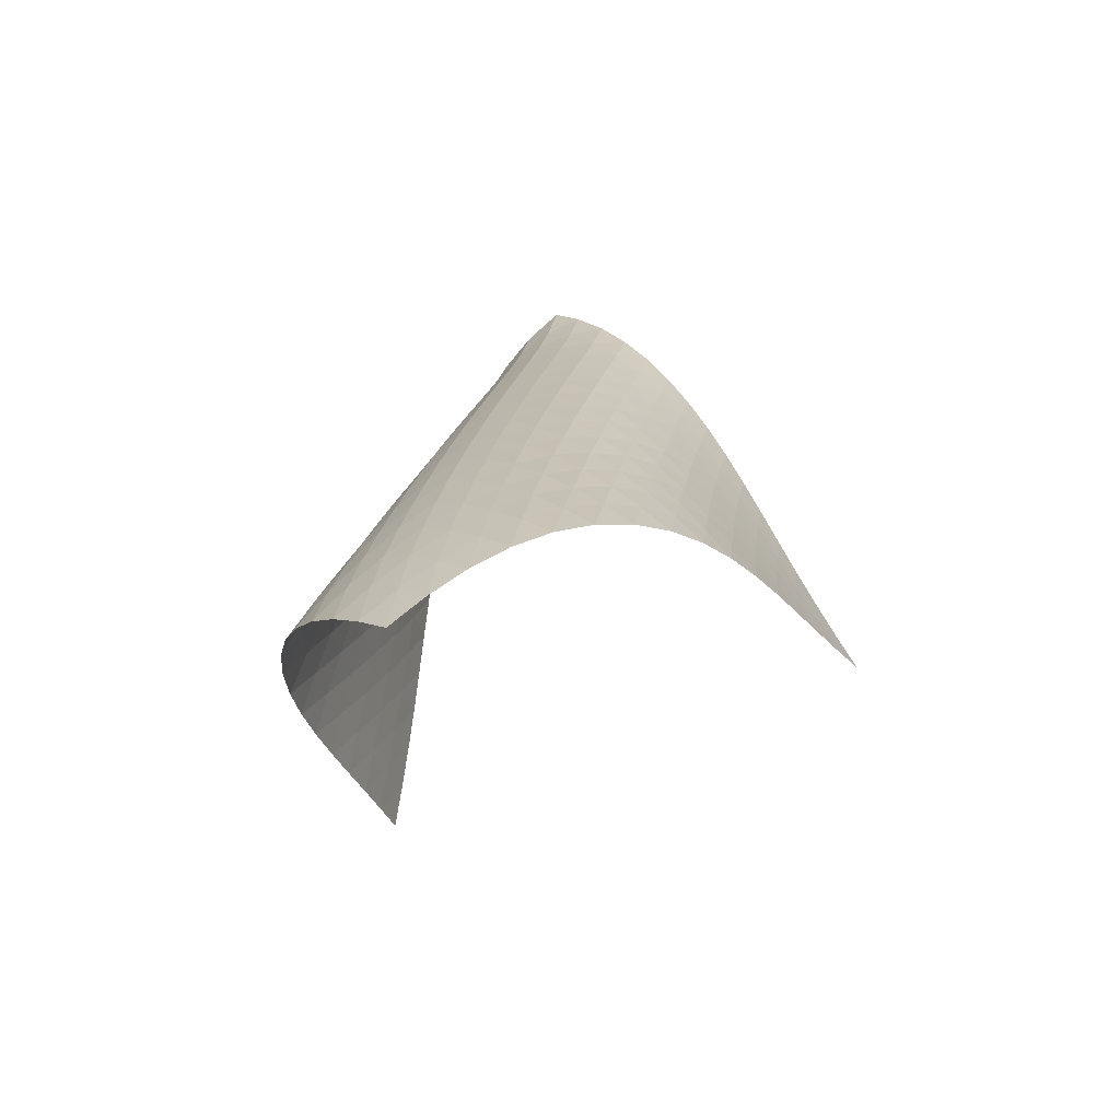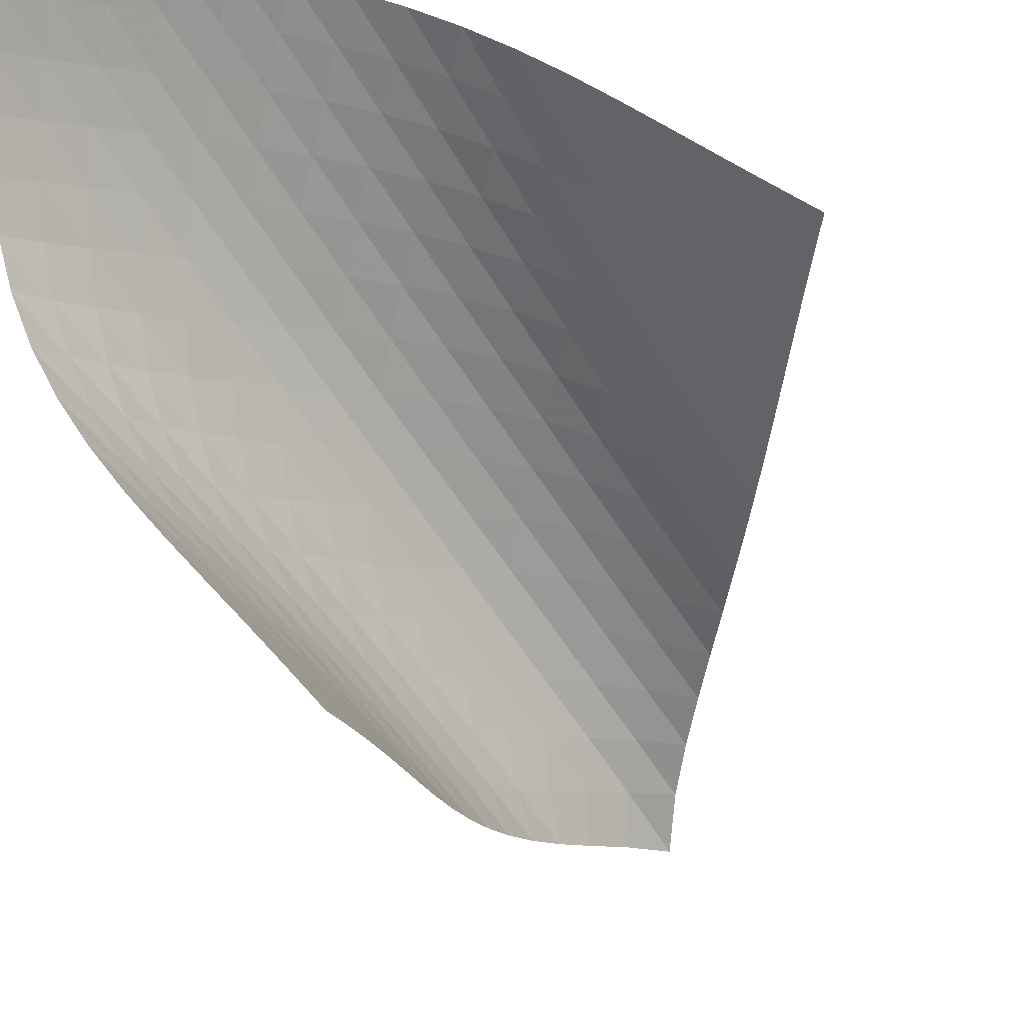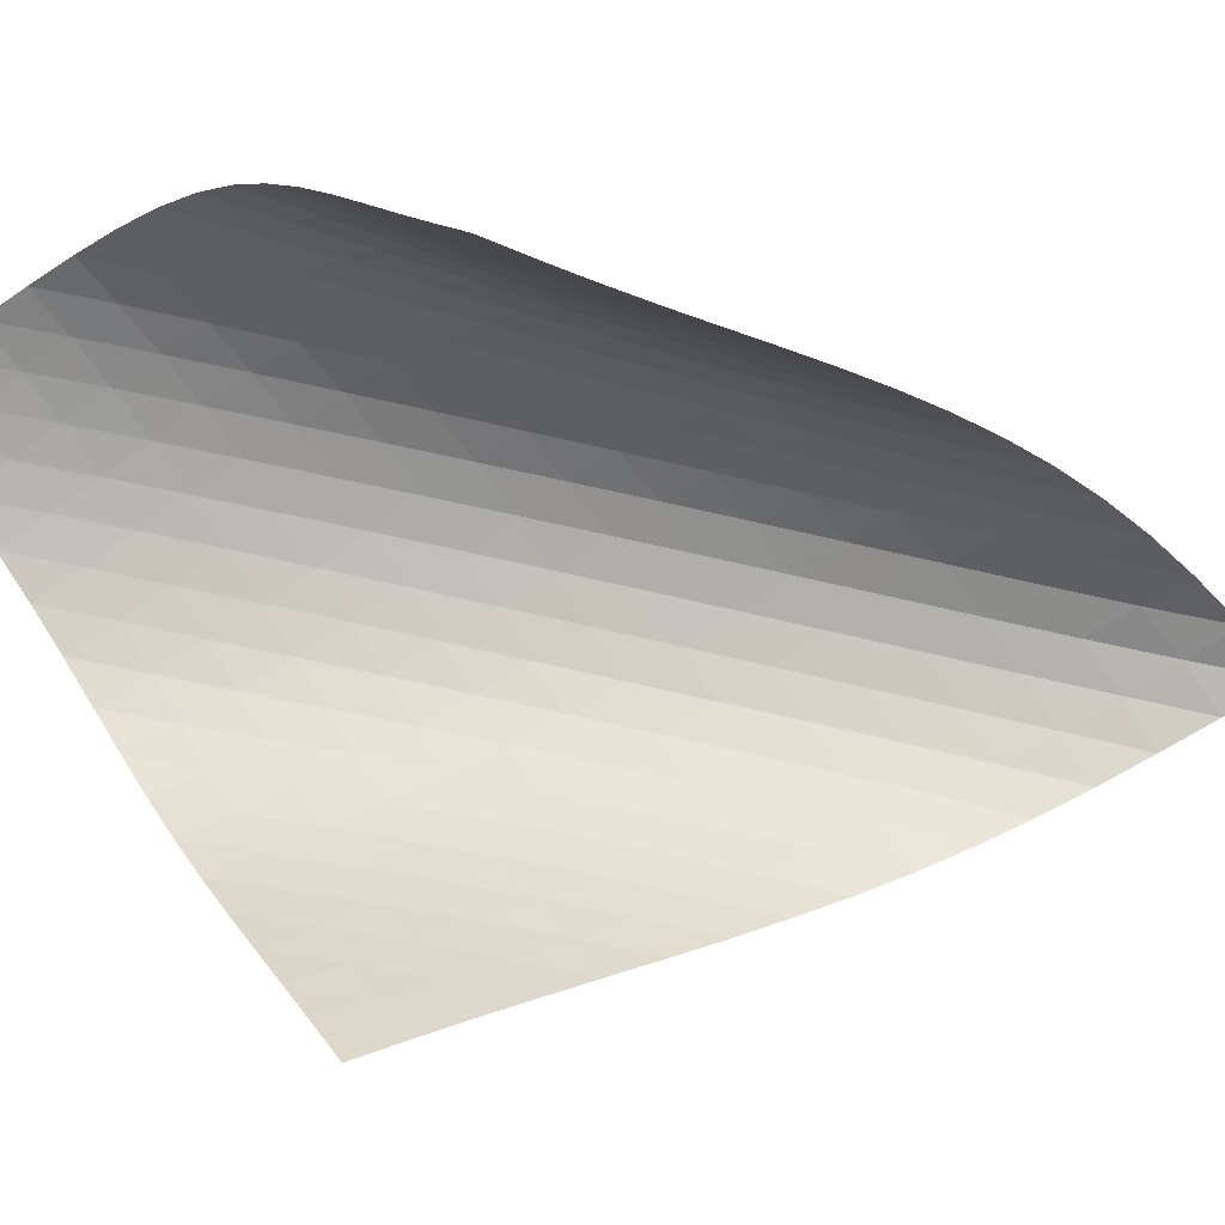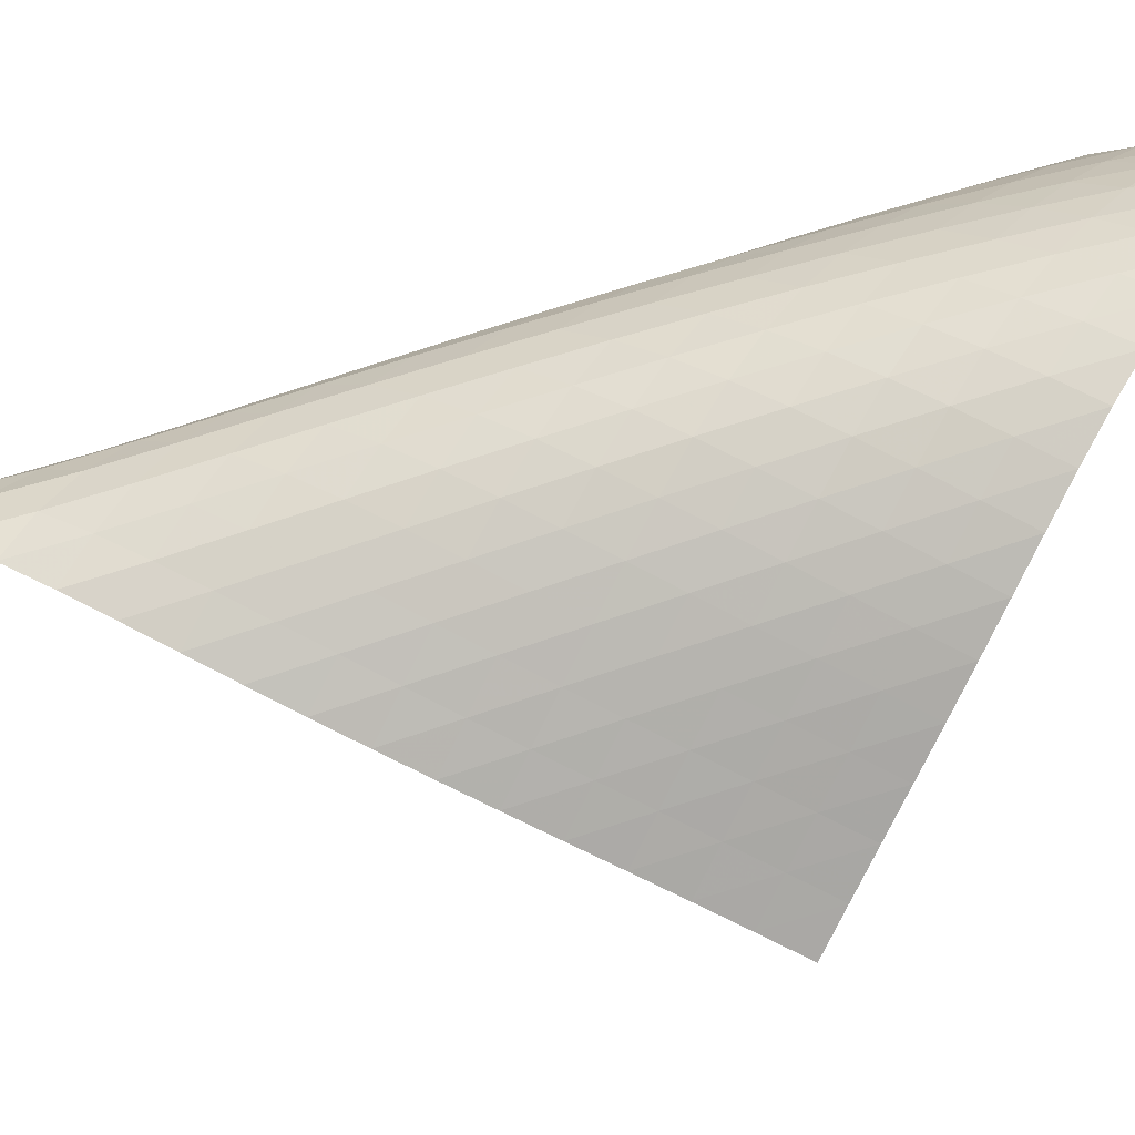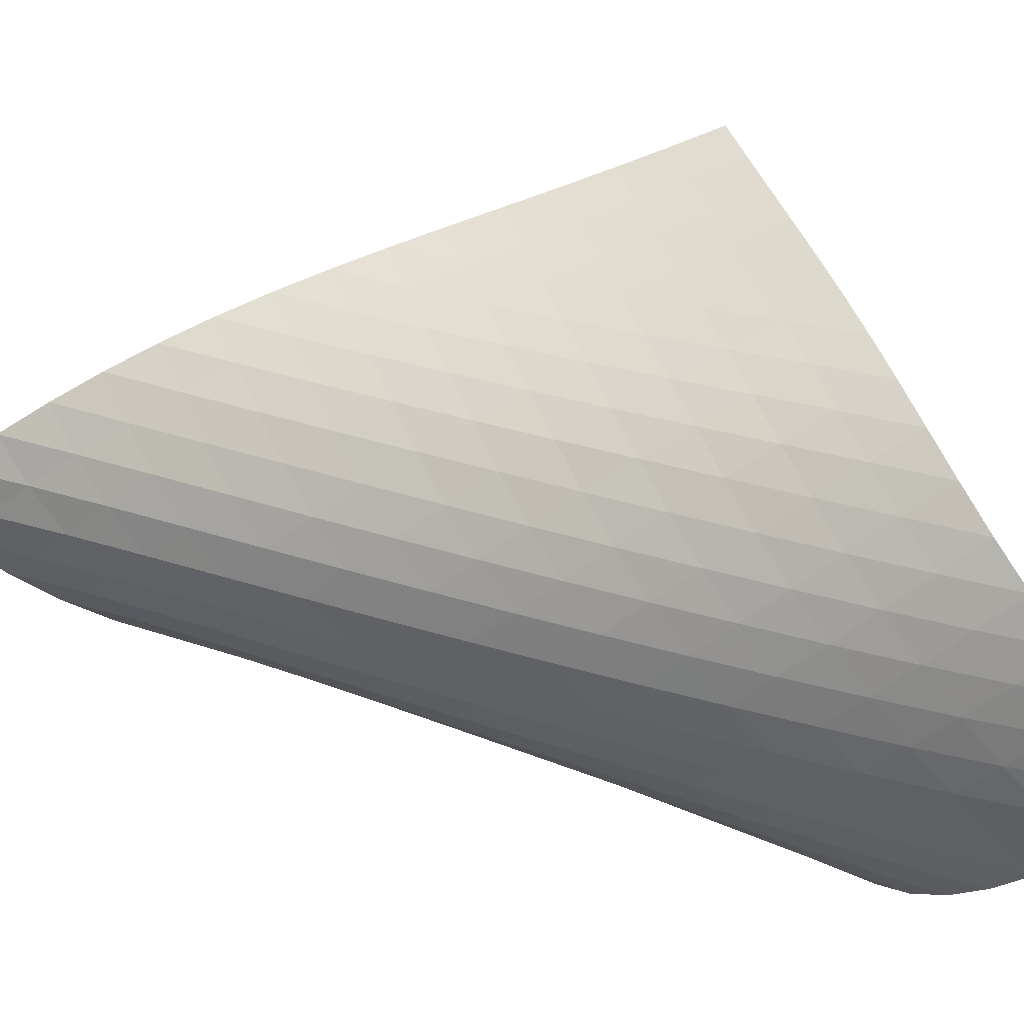
<metadata>
{"format":"obj","ext":"obj","renderer":"f3d","projection":"perspective","resolution":1024,"background":"white","views":[{"elev":-51.8,"azim":-19.8,"up":"+Y"},{"elev":-42.2,"azim":17.9,"up":"+Z"},{"elev":-27.2,"azim":76.7,"up":"+Z"},{"elev":-17.6,"azim":-98.9,"up":"+Z"},{"elev":77.0,"azim":-87.8,"up":"+Z"}]}
</metadata>
<code>
v -6.506 -0.04874 6.506
v -0.8995 -11.84 7.954
v -7.954 -11.84 0.8995
v -10.82 -17.89 10.82
v -7.962 -11.05 1.257
v -7.98 -10.26 1.609
v -8.009 -9.461 1.955
v -8.047 -8.661 2.298
v -8.089 -7.86 2.641
v -8.127 -7.059 2.988
v -8.152 -6.26 3.345
v -8.155 -5.465 3.713
v -8.124 -4.674 4.097
v -8.049 -3.89 4.496
v -7.916 -3.114 4.909
v -7.714 -2.349 5.331
v -7.425 -1.596 5.755
v -7.032 -0.8459 6.162
v -6.162 -0.8459 7.032
v -5.755 -1.596 7.425
v -5.331 -2.349 7.714
v -4.909 -3.114 7.916
v -4.496 -3.89 8.049
v -4.097 -4.674 8.124
v -3.713 -5.465 8.155
v -3.345 -6.26 8.152
v -2.988 -7.059 8.127
v -2.641 -7.86 8.089
v -2.298 -8.661 8.047
v -1.955 -9.461 8.009
v -1.609 -10.26 7.98
v -1.257 -11.05 7.962
v -1.549 -12.14 8.444
v -2.193 -12.44 8.941
v -2.835 -12.74 9.444
v -3.479 -13.03 9.943
v -4.136 -13.33 10.42
v -4.814 -13.64 10.87
v -5.517 -13.97 11.25
v -6.244 -14.33 11.55
v -6.985 -14.72 11.75
v -7.723 -15.16 11.84
v -8.437 -15.64 11.81
v -9.108 -16.16 11.67
v -9.728 -16.71 11.45
v -10.29 -17.29 11.16
v -11.16 -17.29 10.29
v -11.45 -16.71 9.728
v -11.67 -16.16 9.108
v -11.81 -15.64 8.437
v -11.84 -15.16 7.723
v -11.75 -14.72 6.985
v -11.55 -14.33 6.244
v -11.25 -13.97 5.517
v -10.87 -13.64 4.814
v -10.42 -13.33 4.136
v -9.943 -13.03 3.479
v -9.444 -12.74 2.835
v -8.941 -12.44 2.193
v -8.444 -12.14 1.549
v -6.804 -1.421 6.804
v -7.327 -2.083 6.471
v -7.733 -2.784 6.082
v -8.035 -3.514 5.668
v -8.249 -4.264 5.251
v -8.392 -5.03 4.84
v -8.479 -5.807 4.44
v -8.521 -6.592 4.055
v -8.533 -7.382 3.682
v -8.524 -8.175 3.321
v -8.503 -8.971 2.966
v -8.481 -9.766 2.615
v -8.462 -10.56 2.263
v -8.45 -11.35 1.907
v -6.471 -2.083 7.327
v -7.118 -2.644 7.118
v -7.654 -3.272 6.801
v -8.073 -3.95 6.419
v -8.385 -4.665 6.009
v -8.609 -5.405 5.591
v -8.762 -6.163 5.179
v -8.859 -6.933 4.777
v -8.914 -7.711 4.387
v -8.94 -8.496 4.009
v -8.948 -9.284 3.64
v -8.946 -10.07 3.278
v -8.943 -10.86 2.917
v -8.941 -11.65 2.555
v -6.082 -2.784 7.733
v -6.801 -3.272 7.654
v -7.449 -3.824 7.449
v -7.992 -4.439 7.137
v -8.42 -5.105 6.758
v -8.744 -5.809 6.349
v -8.98 -6.54 5.929
v -9.146 -7.29 5.513
v -9.257 -8.052 5.106
v -9.329 -8.824 4.71
v -9.373 -9.602 4.324
v -9.4 -10.38 3.946
v -9.418 -11.17 3.574
v -9.433 -11.95 3.203
v -5.668 -3.514 8.035
v -6.419 -3.95 8.073
v -7.137 -4.439 7.992
v -7.783 -4.99 7.783
v -8.328 -5.599 7.471
v -8.765 -6.257 7.095
v -9.102 -6.951 6.685
v -9.354 -7.673 6.264
v -9.538 -8.413 5.843
v -9.668 -9.167 5.429
v -9.76 -9.931 5.025
v -9.826 -10.7 4.629
v -9.876 -11.47 4.241
v -9.915 -12.25 3.857
v -5.251 -4.264 8.249
v -6.009 -4.665 8.385
v -6.758 -5.105 8.42
v -7.471 -5.599 8.328
v -8.113 -6.151 8.113
v -8.659 -6.756 7.801
v -9.105 -7.407 7.427
v -9.457 -8.093 7.018
v -9.727 -8.804 6.594
v -9.932 -9.535 6.168
v -10.09 -10.28 5.747
v -10.2 -11.03 5.333
v -10.3 -11.79 4.927
v -10.37 -12.56 4.527
v -4.84 -5.03 8.392
v -5.591 -5.405 8.609
v -6.349 -5.809 8.744
v -7.095 -6.257 8.765
v -7.801 -6.756 8.659
v -8.437 -7.31 8.437
v -8.985 -7.914 8.125
v -9.438 -8.558 7.752
v -9.805 -9.235 7.344
v -10.1 -9.936 6.919
v -10.33 -10.66 6.489
v -10.51 -11.39 6.061
v -10.66 -12.13 5.638
v -10.77 -12.88 5.221
v -4.44 -5.807 8.479
v -5.179 -6.163 8.762
v -5.929 -6.54 8.98
v -6.685 -6.951 9.102
v -7.427 -7.407 9.105
v -8.125 -7.914 8.985
v -8.755 -8.471 8.755
v -9.302 -9.072 8.442
v -9.764 -9.711 8.071
v -10.15 -10.38 7.664
v -10.46 -11.07 7.239
v -10.72 -11.78 6.806
v -10.93 -12.5 6.371
v -11.11 -13.23 5.94
v -4.055 -6.592 8.521
v -4.777 -6.933 8.859
v -5.513 -7.29 9.146
v -6.264 -7.673 9.354
v -7.018 -8.093 9.457
v -7.752 -8.558 9.438
v -8.442 -9.072 9.302
v -9.065 -9.633 9.065
v -9.611 -10.23 8.75
v -10.08 -10.87 8.381
v -10.48 -11.53 7.977
v -10.82 -12.2 7.553
v -11.11 -12.9 7.118
v -11.35 -13.61 6.68
v -3.682 -7.382 8.533
v -4.387 -7.711 8.914
v -5.106 -8.052 9.257
v -5.843 -8.413 9.538
v -6.594 -8.804 9.727
v -7.344 -9.235 9.805
v -8.071 -9.711 9.764
v -8.75 -10.23 9.611
v -9.365 -10.8 9.365
v -9.911 -11.4 9.048
v -10.39 -12.03 8.681
v -10.81 -12.67 8.281
v -11.17 -13.34 7.86
v -11.49 -14.02 7.426
v -3.321 -8.175 8.524
v -4.009 -8.496 8.94
v -4.71 -8.824 9.329
v -5.429 -9.167 9.668
v -6.168 -9.535 9.932
v -6.919 -9.936 10.1
v -7.664 -10.38 10.15
v -8.381 -10.87 10.08
v -9.048 -11.4 9.911
v -9.656 -11.97 9.656
v -10.2 -12.56 9.337
v -10.69 -13.19 8.972
v -11.12 -13.83 8.576
v -11.5 -14.48 8.157
v -2.966 -8.971 8.503
v -3.64 -9.284 8.948
v -4.324 -9.602 9.373
v -5.025 -9.931 9.76
v -5.747 -10.28 10.09
v -6.489 -10.66 10.33
v -7.239 -11.07 10.46
v -7.977 -11.53 10.48
v -8.681 -12.03 10.39
v -9.337 -12.56 10.2
v -9.936 -13.14 9.936
v -10.48 -13.73 9.613
v -10.97 -14.35 9.25
v -11.41 -14.99 8.855
v -2.615 -9.766 8.481
v -3.278 -10.07 8.946
v -3.946 -10.38 9.4
v -4.629 -10.7 9.826
v -5.333 -11.03 10.2
v -6.061 -11.39 10.51
v -6.806 -11.78 10.72
v -7.553 -12.2 10.82
v -8.281 -12.67 10.81
v -8.972 -13.19 10.69
v -9.613 -13.73 10.48
v -10.2 -14.31 10.2
v -10.74 -14.91 9.873
v -11.23 -15.53 9.506
v -2.263 -10.56 8.462
v -2.917 -10.86 8.943
v -3.574 -11.17 9.418
v -4.241 -11.47 9.876
v -4.927 -11.79 10.3
v -5.638 -12.13 10.66
v -6.371 -12.5 10.93
v -7.118 -12.9 11.11
v -7.86 -13.34 11.17
v -8.576 -13.83 11.12
v -9.25 -14.35 10.97
v -9.873 -14.91 10.74
v -10.44 -15.49 10.44
v -10.97 -16.1 10.1
v -1.907 -11.35 8.45
v -2.555 -11.65 8.941
v -3.203 -11.95 9.433
v -3.857 -12.25 9.915
v -4.527 -12.56 10.37
v -5.221 -12.88 10.77
v -5.94 -13.23 11.11
v -6.68 -13.61 11.35
v -7.426 -14.02 11.49
v -8.157 -14.48 11.5
v -8.855 -14.99 11.41
v -9.506 -15.53 11.23
v -10.1 -16.1 10.97
v -10.65 -16.69 10.65
f 256 46 4
f 256 4 47
f 5 74 60
f 5 60 3
f 74 88 59
f 74 59 60
f 88 102 58
f 88 58 59
f 102 116 57
f 102 57 58
f 116 130 56
f 116 56 57
f 130 144 55
f 130 55 56
f 144 158 54
f 144 54 55
f 158 172 53
f 158 53 54
f 172 186 52
f 172 52 53
f 186 200 51
f 186 51 52
f 200 214 50
f 200 50 51
f 214 228 49
f 214 49 50
f 228 242 48
f 228 48 49
f 242 256 47
f 242 47 48
f 1 19 61
f 1 61 18
f 18 61 62
f 18 62 17
f 17 62 63
f 17 63 16
f 16 63 64
f 16 64 15
f 15 64 65
f 15 65 14
f 14 65 66
f 14 66 13
f 13 66 67
f 13 67 12
f 12 67 68
f 12 68 11
f 11 68 69
f 11 69 10
f 10 69 70
f 10 70 9
f 9 70 71
f 9 71 8
f 8 71 72
f 8 72 7
f 7 72 73
f 7 73 6
f 6 73 74
f 6 74 5
f 19 20 75
f 19 75 61
f 61 75 76
f 61 76 62
f 62 76 77
f 62 77 63
f 63 77 78
f 63 78 64
f 64 78 79
f 64 79 65
f 65 79 80
f 65 80 66
f 66 80 81
f 66 81 67
f 67 81 82
f 67 82 68
f 68 82 83
f 68 83 69
f 69 83 84
f 69 84 70
f 70 84 85
f 70 85 71
f 71 85 86
f 71 86 72
f 72 86 87
f 72 87 73
f 73 87 88
f 73 88 74
f 20 21 89
f 20 89 75
f 75 89 90
f 75 90 76
f 76 90 91
f 76 91 77
f 77 91 92
f 77 92 78
f 78 92 93
f 78 93 79
f 79 93 94
f 79 94 80
f 80 94 95
f 80 95 81
f 81 95 96
f 81 96 82
f 82 96 97
f 82 97 83
f 83 97 98
f 83 98 84
f 84 98 99
f 84 99 85
f 85 99 100
f 85 100 86
f 86 100 101
f 86 101 87
f 87 101 102
f 87 102 88
f 21 22 103
f 21 103 89
f 89 103 104
f 89 104 90
f 90 104 105
f 90 105 91
f 91 105 106
f 91 106 92
f 92 106 107
f 92 107 93
f 93 107 108
f 93 108 94
f 94 108 109
f 94 109 95
f 95 109 110
f 95 110 96
f 96 110 111
f 96 111 97
f 97 111 112
f 97 112 98
f 98 112 113
f 98 113 99
f 99 113 114
f 99 114 100
f 100 114 115
f 100 115 101
f 101 115 116
f 101 116 102
f 22 23 117
f 22 117 103
f 103 117 118
f 103 118 104
f 104 118 119
f 104 119 105
f 105 119 120
f 105 120 106
f 106 120 121
f 106 121 107
f 107 121 122
f 107 122 108
f 108 122 123
f 108 123 109
f 109 123 124
f 109 124 110
f 110 124 125
f 110 125 111
f 111 125 126
f 111 126 112
f 112 126 127
f 112 127 113
f 113 127 128
f 113 128 114
f 114 128 129
f 114 129 115
f 115 129 130
f 115 130 116
f 23 24 131
f 23 131 117
f 117 131 132
f 117 132 118
f 118 132 133
f 118 133 119
f 119 133 134
f 119 134 120
f 120 134 135
f 120 135 121
f 121 135 136
f 121 136 122
f 122 136 137
f 122 137 123
f 123 137 138
f 123 138 124
f 124 138 139
f 124 139 125
f 125 139 140
f 125 140 126
f 126 140 141
f 126 141 127
f 127 141 142
f 127 142 128
f 128 142 143
f 128 143 129
f 129 143 144
f 129 144 130
f 24 25 145
f 24 145 131
f 131 145 146
f 131 146 132
f 132 146 147
f 132 147 133
f 133 147 148
f 133 148 134
f 134 148 149
f 134 149 135
f 135 149 150
f 135 150 136
f 136 150 151
f 136 151 137
f 137 151 152
f 137 152 138
f 138 152 153
f 138 153 139
f 139 153 154
f 139 154 140
f 140 154 155
f 140 155 141
f 141 155 156
f 141 156 142
f 142 156 157
f 142 157 143
f 143 157 158
f 143 158 144
f 25 26 159
f 25 159 145
f 145 159 160
f 145 160 146
f 146 160 161
f 146 161 147
f 147 161 162
f 147 162 148
f 148 162 163
f 148 163 149
f 149 163 164
f 149 164 150
f 150 164 165
f 150 165 151
f 151 165 166
f 151 166 152
f 152 166 167
f 152 167 153
f 153 167 168
f 153 168 154
f 154 168 169
f 154 169 155
f 155 169 170
f 155 170 156
f 156 170 171
f 156 171 157
f 157 171 172
f 157 172 158
f 26 27 173
f 26 173 159
f 159 173 174
f 159 174 160
f 160 174 175
f 160 175 161
f 161 175 176
f 161 176 162
f 162 176 177
f 162 177 163
f 163 177 178
f 163 178 164
f 164 178 179
f 164 179 165
f 165 179 180
f 165 180 166
f 166 180 181
f 166 181 167
f 167 181 182
f 167 182 168
f 168 182 183
f 168 183 169
f 169 183 184
f 169 184 170
f 170 184 185
f 170 185 171
f 171 185 186
f 171 186 172
f 27 28 187
f 27 187 173
f 173 187 188
f 173 188 174
f 174 188 189
f 174 189 175
f 175 189 190
f 175 190 176
f 176 190 191
f 176 191 177
f 177 191 192
f 177 192 178
f 178 192 193
f 178 193 179
f 179 193 194
f 179 194 180
f 180 194 195
f 180 195 181
f 181 195 196
f 181 196 182
f 182 196 197
f 182 197 183
f 183 197 198
f 183 198 184
f 184 198 199
f 184 199 185
f 185 199 200
f 185 200 186
f 28 29 201
f 28 201 187
f 187 201 202
f 187 202 188
f 188 202 203
f 188 203 189
f 189 203 204
f 189 204 190
f 190 204 205
f 190 205 191
f 191 205 206
f 191 206 192
f 192 206 207
f 192 207 193
f 193 207 208
f 193 208 194
f 194 208 209
f 194 209 195
f 195 209 210
f 195 210 196
f 196 210 211
f 196 211 197
f 197 211 212
f 197 212 198
f 198 212 213
f 198 213 199
f 199 213 214
f 199 214 200
f 29 30 215
f 29 215 201
f 201 215 216
f 201 216 202
f 202 216 217
f 202 217 203
f 203 217 218
f 203 218 204
f 204 218 219
f 204 219 205
f 205 219 220
f 205 220 206
f 206 220 221
f 206 221 207
f 207 221 222
f 207 222 208
f 208 222 223
f 208 223 209
f 209 223 224
f 209 224 210
f 210 224 225
f 210 225 211
f 211 225 226
f 211 226 212
f 212 226 227
f 212 227 213
f 213 227 228
f 213 228 214
f 30 31 229
f 30 229 215
f 215 229 230
f 215 230 216
f 216 230 231
f 216 231 217
f 217 231 232
f 217 232 218
f 218 232 233
f 218 233 219
f 219 233 234
f 219 234 220
f 220 234 235
f 220 235 221
f 221 235 236
f 221 236 222
f 222 236 237
f 222 237 223
f 223 237 238
f 223 238 224
f 224 238 239
f 224 239 225
f 225 239 240
f 225 240 226
f 226 240 241
f 226 241 227
f 227 241 242
f 227 242 228
f 31 32 243
f 31 243 229
f 229 243 244
f 229 244 230
f 230 244 245
f 230 245 231
f 231 245 246
f 231 246 232
f 232 246 247
f 232 247 233
f 233 247 248
f 233 248 234
f 234 248 249
f 234 249 235
f 235 249 250
f 235 250 236
f 236 250 251
f 236 251 237
f 237 251 252
f 237 252 238
f 238 252 253
f 238 253 239
f 239 253 254
f 239 254 240
f 240 254 255
f 240 255 241
f 241 255 256
f 241 256 242
f 32 2 33
f 32 33 243
f 243 33 34
f 243 34 244
f 244 34 35
f 244 35 245
f 245 35 36
f 245 36 246
f 246 36 37
f 246 37 247
f 247 37 38
f 247 38 248
f 248 38 39
f 248 39 249
f 249 39 40
f 249 40 250
f 250 40 41
f 250 41 251
f 251 41 42
f 251 42 252
f 252 42 43
f 252 43 253
f 253 43 44
f 253 44 254
f 254 44 45
f 254 45 255
f 255 45 46
f 255 46 256

</code>
